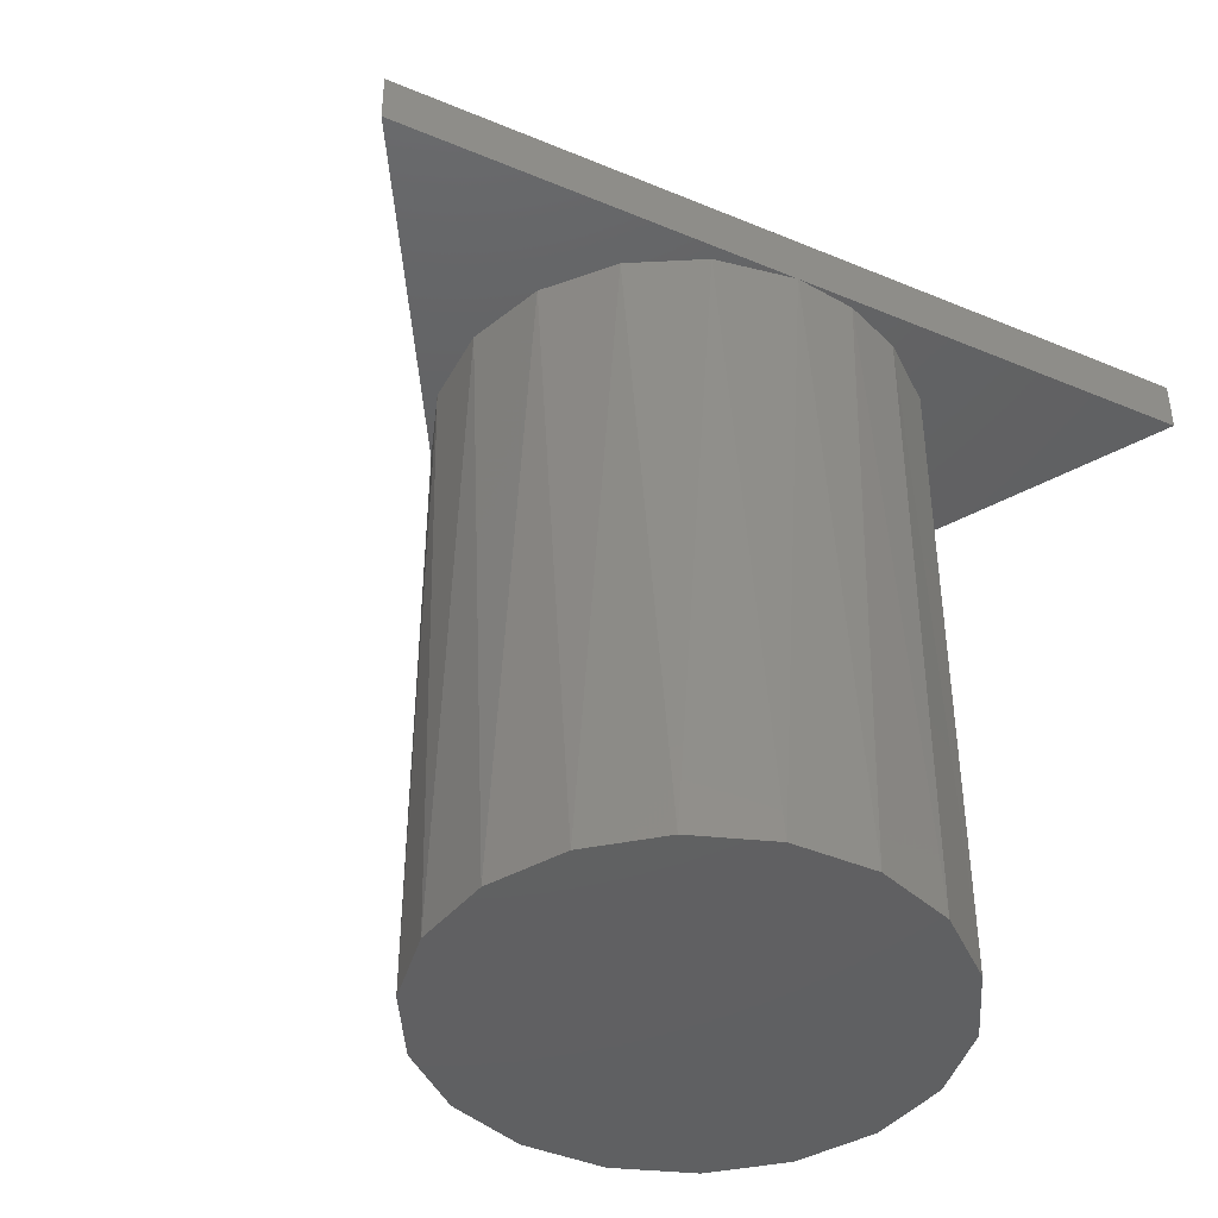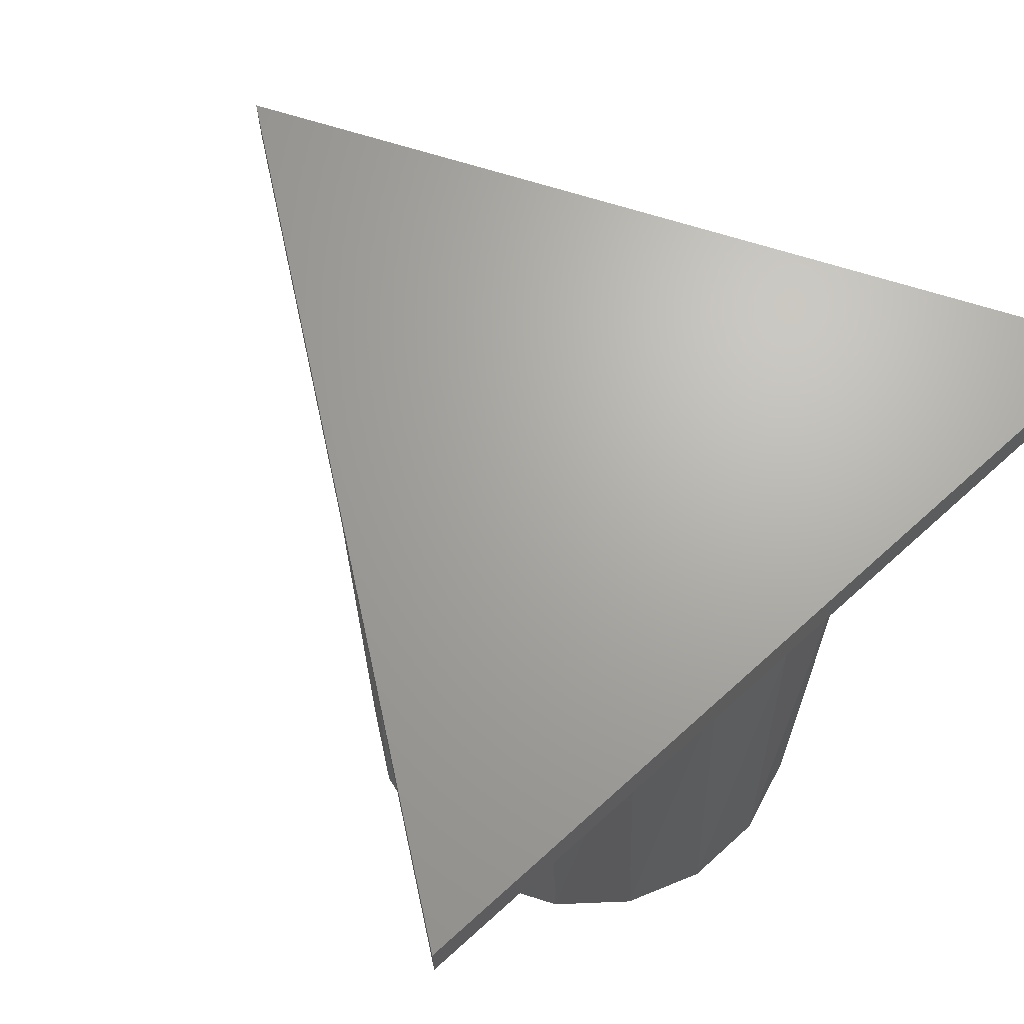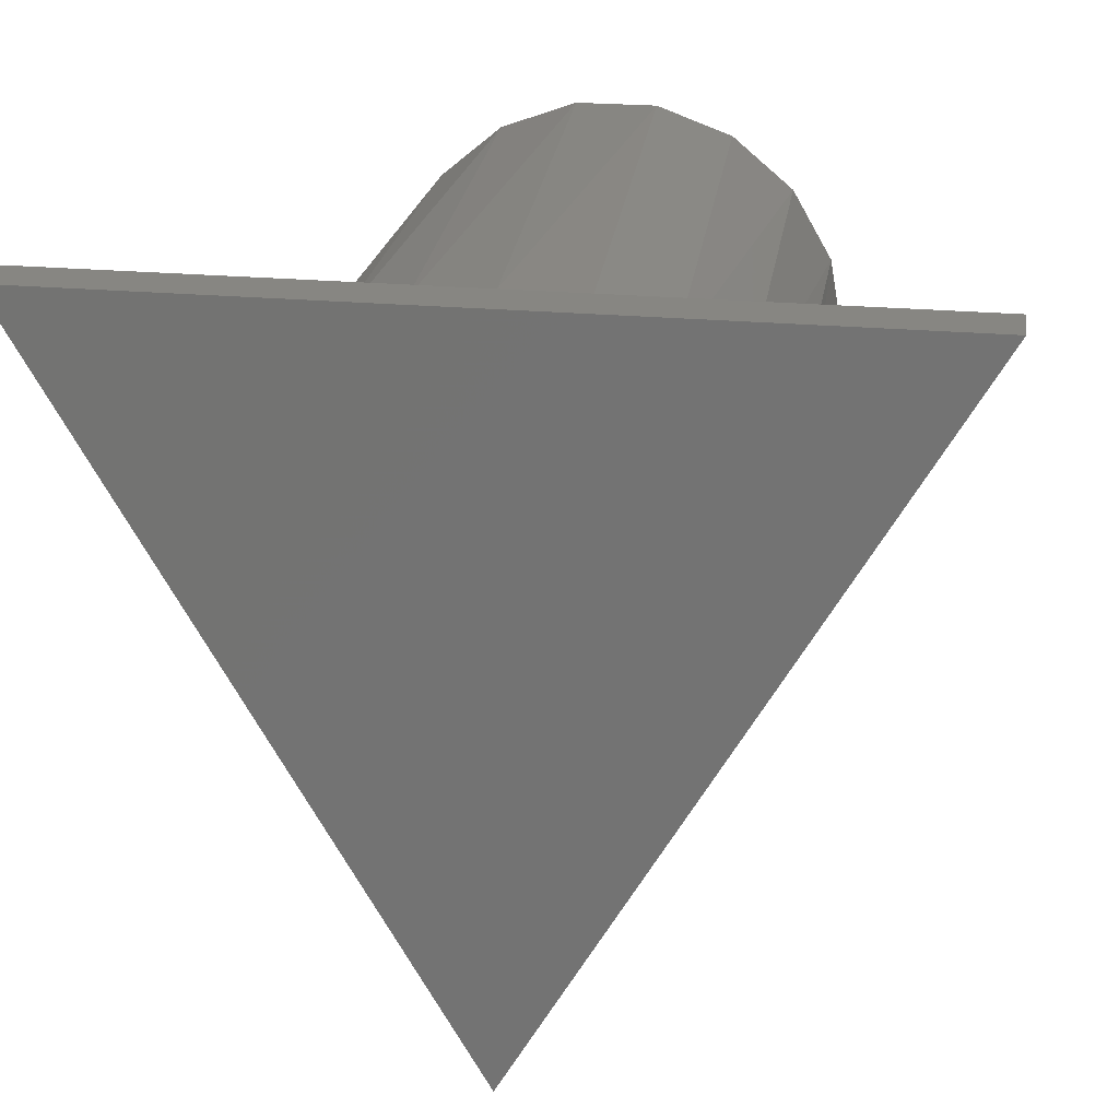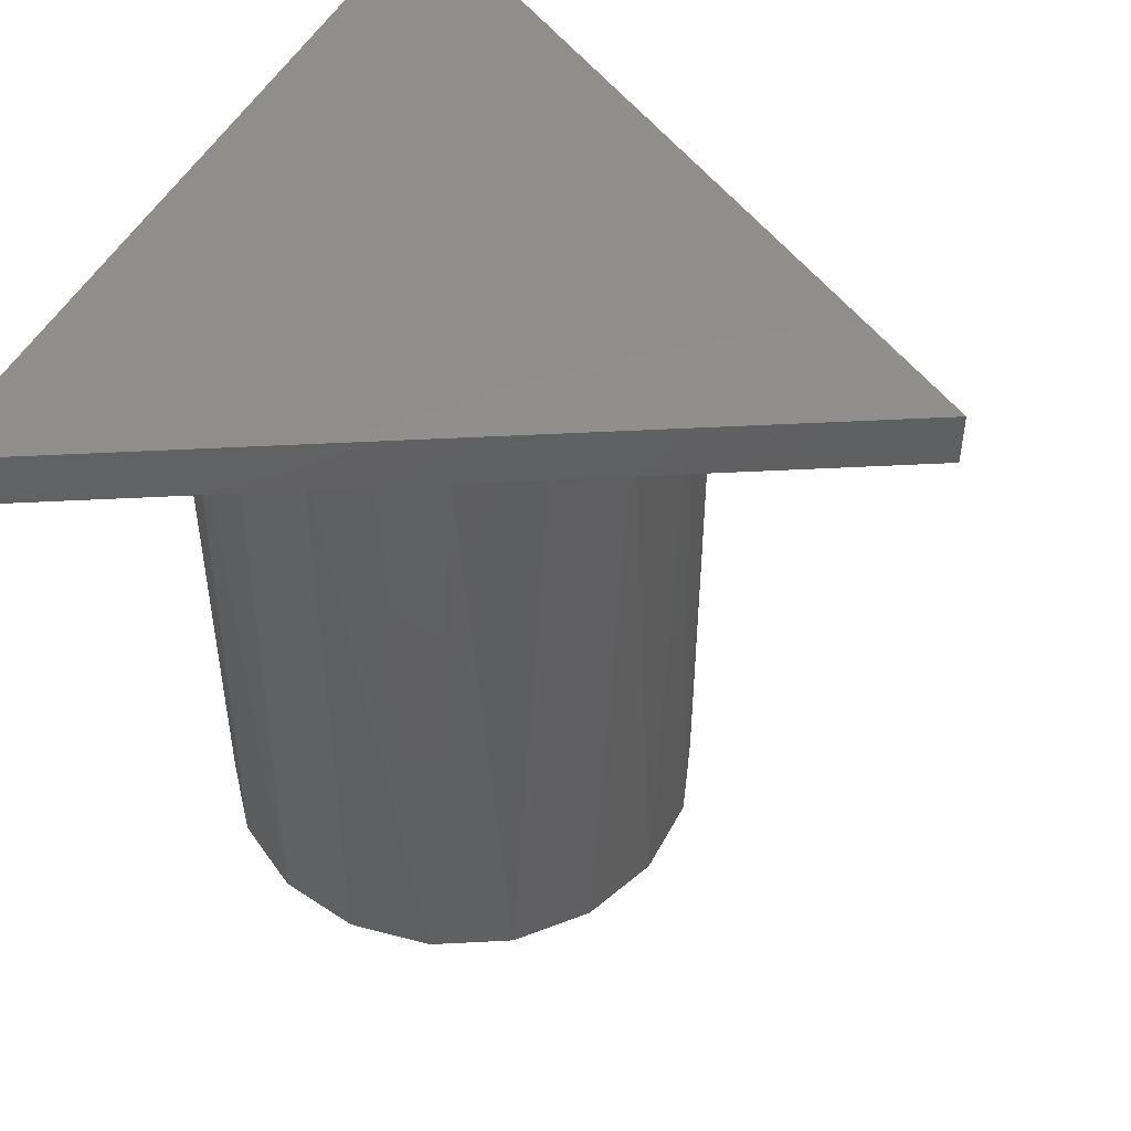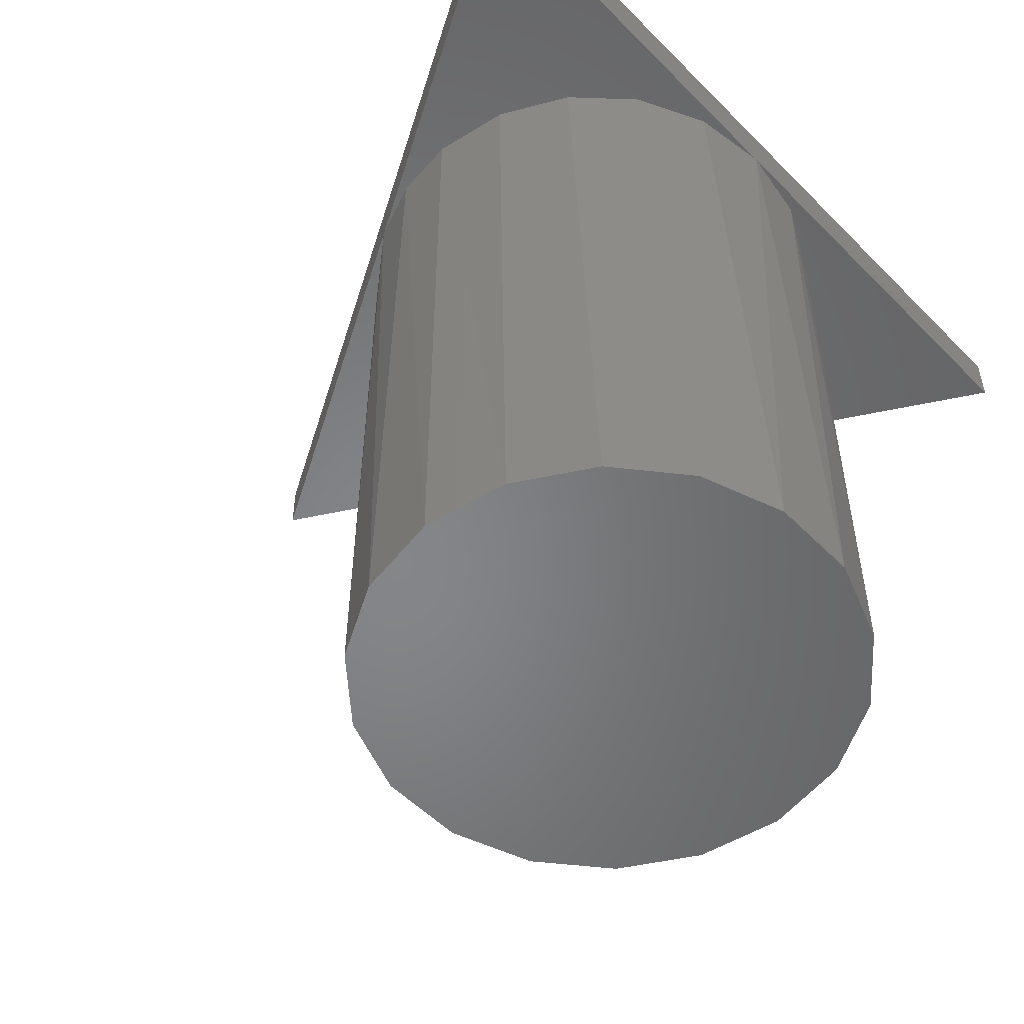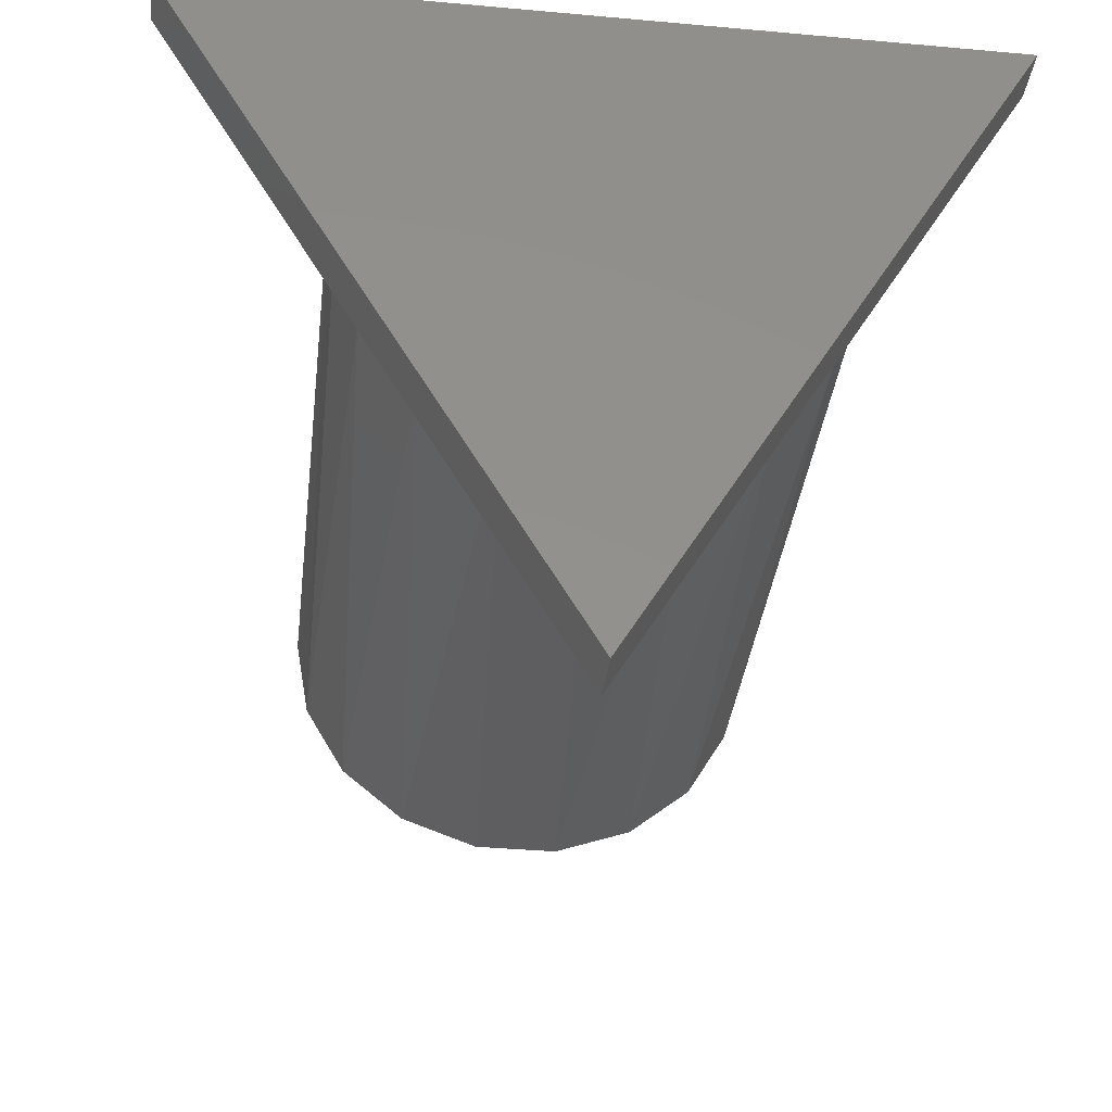
<metadata>
{"format":"stl","ext":"stl","renderer":"f3d","projection":"perspective","resolution":1024,"background":"white","views":[{"elev":-42.7,"azim":33.4,"up":"+Z"},{"elev":67.1,"azim":137.7,"up":"+Z"},{"elev":22.7,"azim":9.3,"up":"+Y"},{"elev":48.2,"azim":-63.4,"up":"+Z"},{"elev":-52.8,"azim":132.9,"up":"+Z"},{"elev":-36.3,"azim":-6.7,"up":"+Y"}]}
</metadata>
<code>
# stl→obj: 44 verts, 84 faces
v -10 146.3 430.5
v 28.97 213.8 430.5
v -48.97 213.8 430.5
v -48.97 213.8 425.5
v -10 146.3 425.5
v -29.49 180 425.5
v 28.97 213.8 425.5
v -10 213.8 425.5
v 9.486 180 425.5
v -31.4 198.2 425.5
v -32.5 191.3 425.5
v -32.5 191.3 363
v -31.73 185.5 425.5
v -31.14 183.6 363
v -28.2 204.5 425.5
v -31.14 199 363
v -23.22 209.5 425.5
v -27.24 205.8 363
v -16.95 212.7 425.5
v -21.25 210.8 363
v -13.91 213.5 363
v -3.049 212.7 425.5
v -6.094 213.5 363
v -24.46 174.1 425.5
v -27.24 176.9 363
v 3.224 209.5 425.5
v 1.249 210.8 363
v 8.202 204.5 425.5
v 7.236 205.8 363
v 11.4 198.2 425.5
v 11.14 199 363
v 12.5 191.3 425.5
v 11.73 185.5 425.5
v 12.5 191.3 363
v 11.14 183.6 363
v 4.463 174.1 425.5
v 7.236 176.9 363
v -2.305 170.1 425.5
v 1.249 171.8 363
v -10 168.8 425.5
v -6.094 169.2 363
v -17.69 170.1 425.5
v -13.91 169.2 363
v -21.25 171.8 363
f 1 2 3
f 4 3 2
f 5 1 3
f 6 3 4
f 5 3 6
f 7 2 1
f 4 2 8
f 7 8 2
f 7 1 9
f 5 9 1
f 4 10 11
f 12 11 10
f 13 4 11
f 14 13 11
f 14 11 12
f 4 15 10
f 16 10 15
f 16 12 10
f 4 17 15
f 18 15 17
f 16 15 18
f 4 19 17
f 20 17 19
f 18 17 20
f 4 8 19
f 21 19 8
f 20 19 21
f 7 22 8
f 23 8 22
f 21 8 23
f 13 6 4
f 14 6 13
f 5 6 24
f 25 24 6
f 25 6 14
f 7 26 22
f 27 22 26
f 23 22 27
f 7 28 26
f 29 26 28
f 27 26 29
f 7 30 28
f 31 28 30
f 29 28 31
f 7 32 30
f 31 30 32
f 7 33 32
f 34 32 33
f 31 32 34
f 7 9 33
f 35 33 9
f 34 33 35
f 5 36 9
f 37 9 36
f 35 9 37
f 5 38 36
f 39 36 38
f 37 36 39
f 5 40 38
f 41 38 40
f 39 38 41
f 5 42 40
f 43 40 42
f 41 40 43
f 5 24 42
f 44 42 24
f 43 42 44
f 44 24 25
f 16 14 12
f 18 25 14
f 16 18 14
f 20 44 25
f 18 20 25
f 21 43 44
f 20 21 44
f 23 41 43
f 21 23 43
f 27 39 41
f 23 27 41
f 29 37 39
f 27 29 39
f 31 35 37
f 29 31 37
f 31 34 35

</code>
